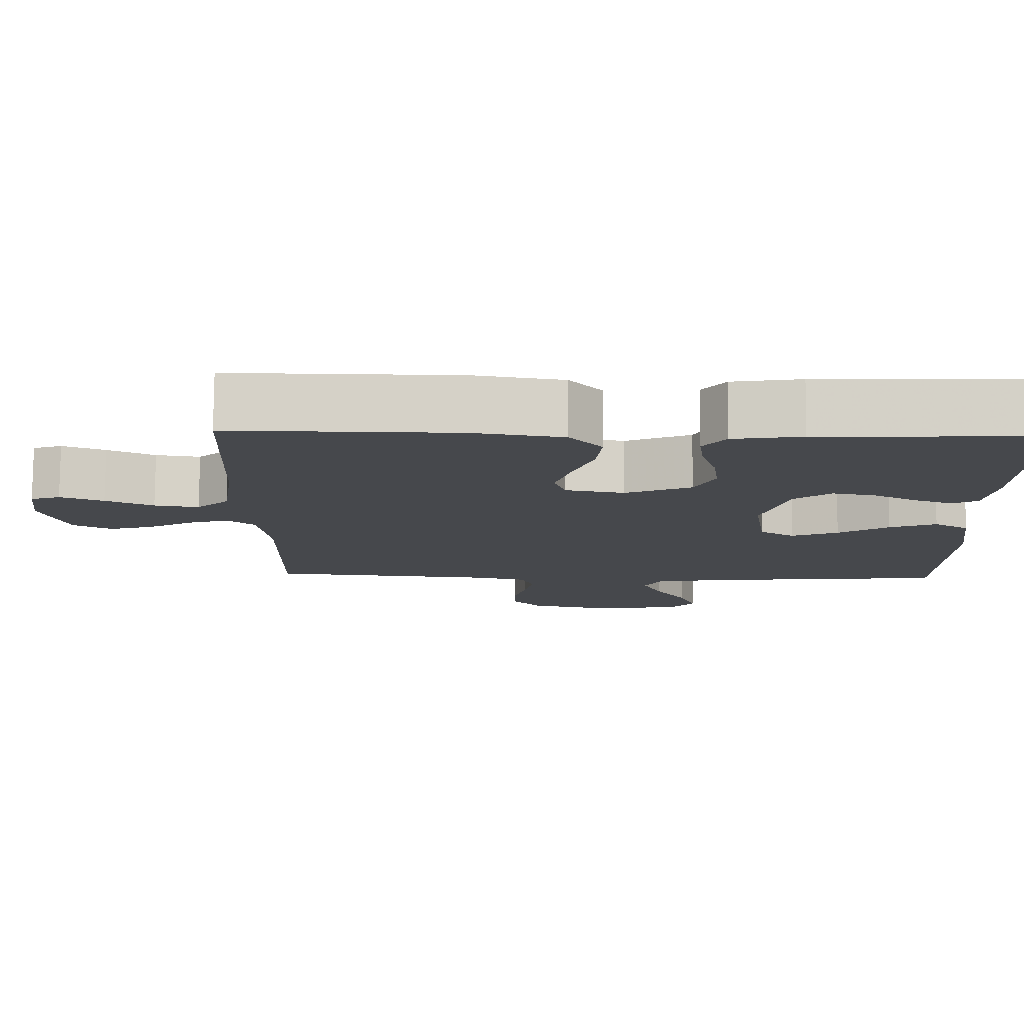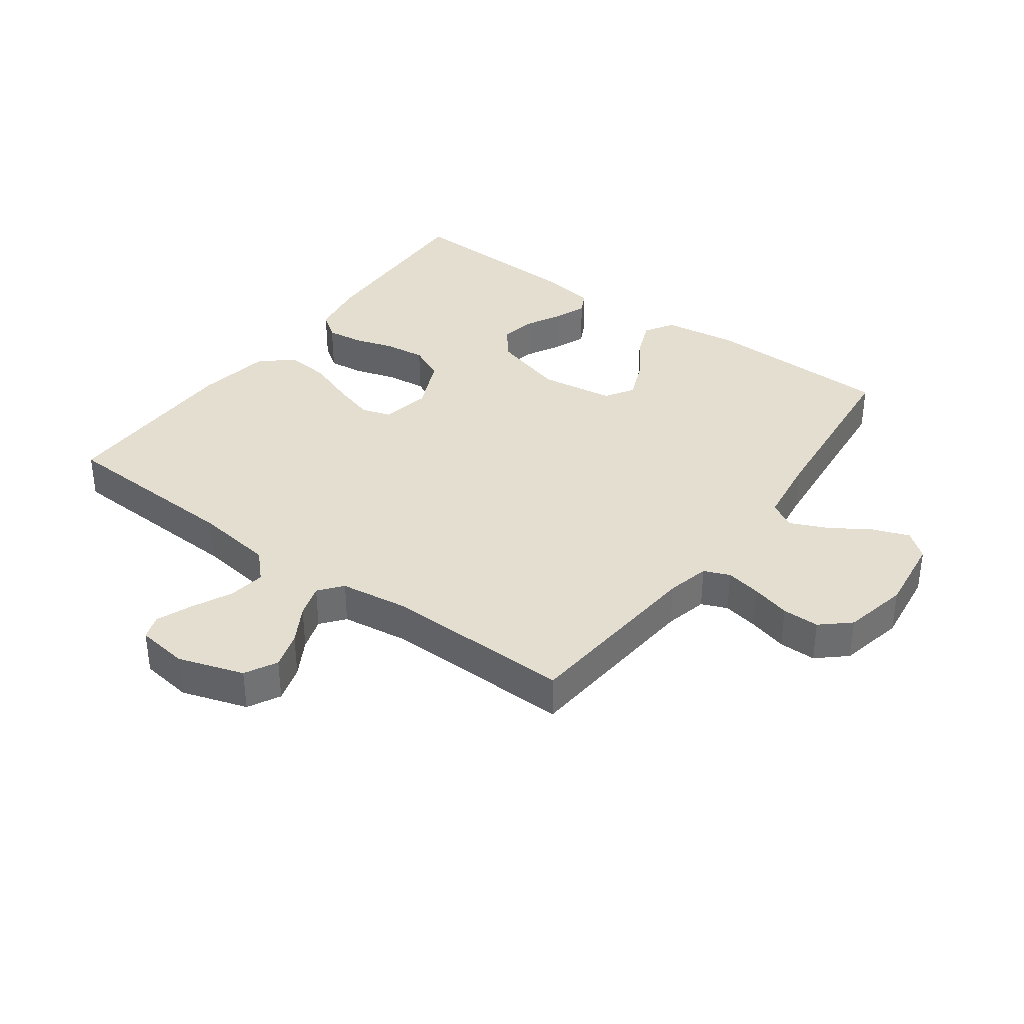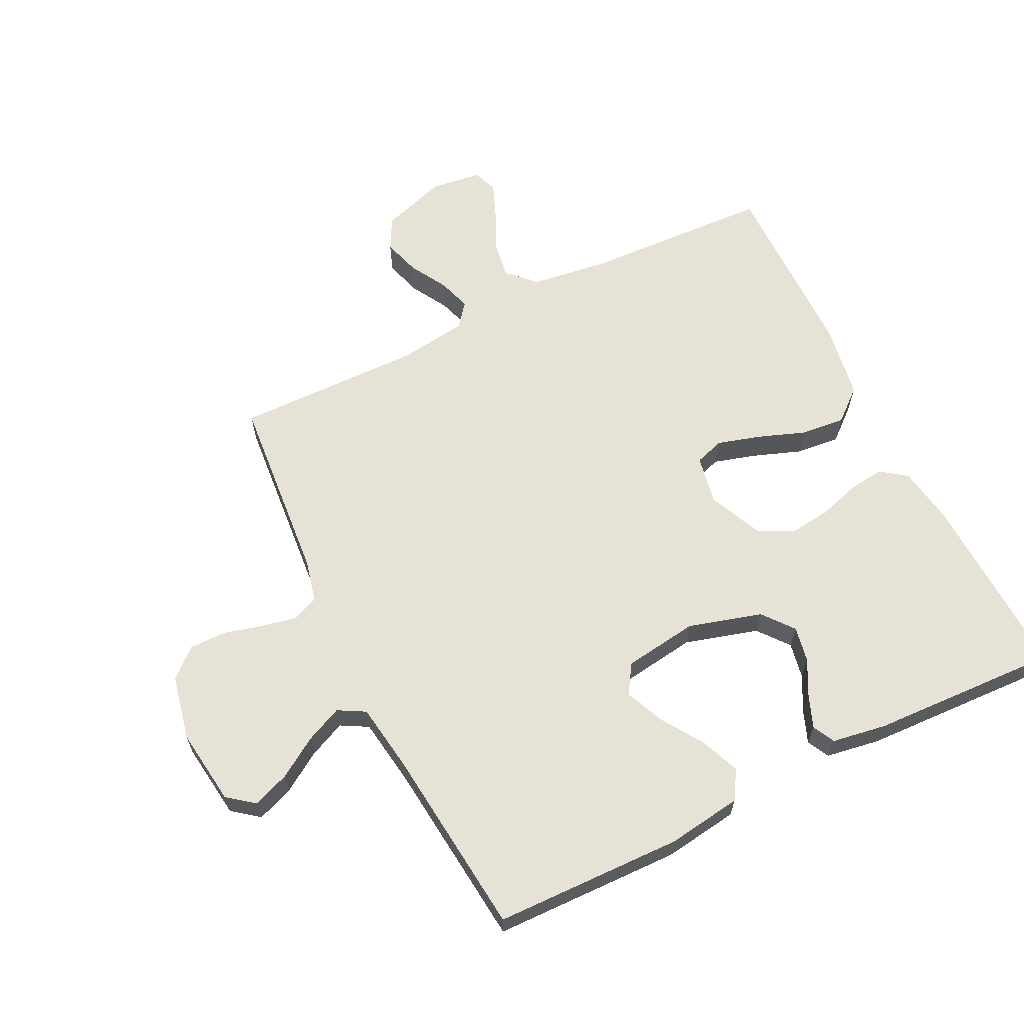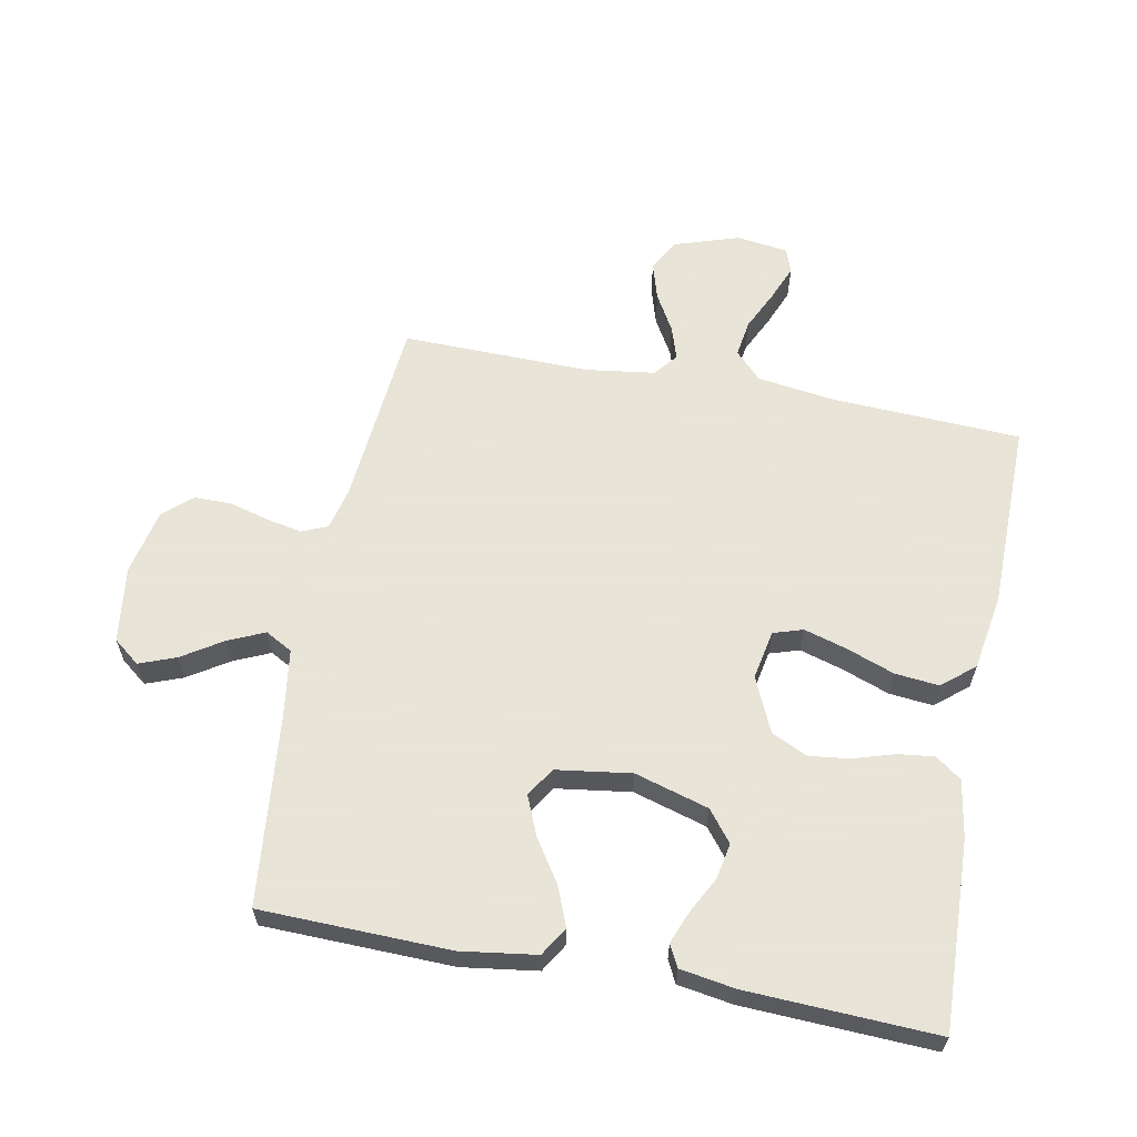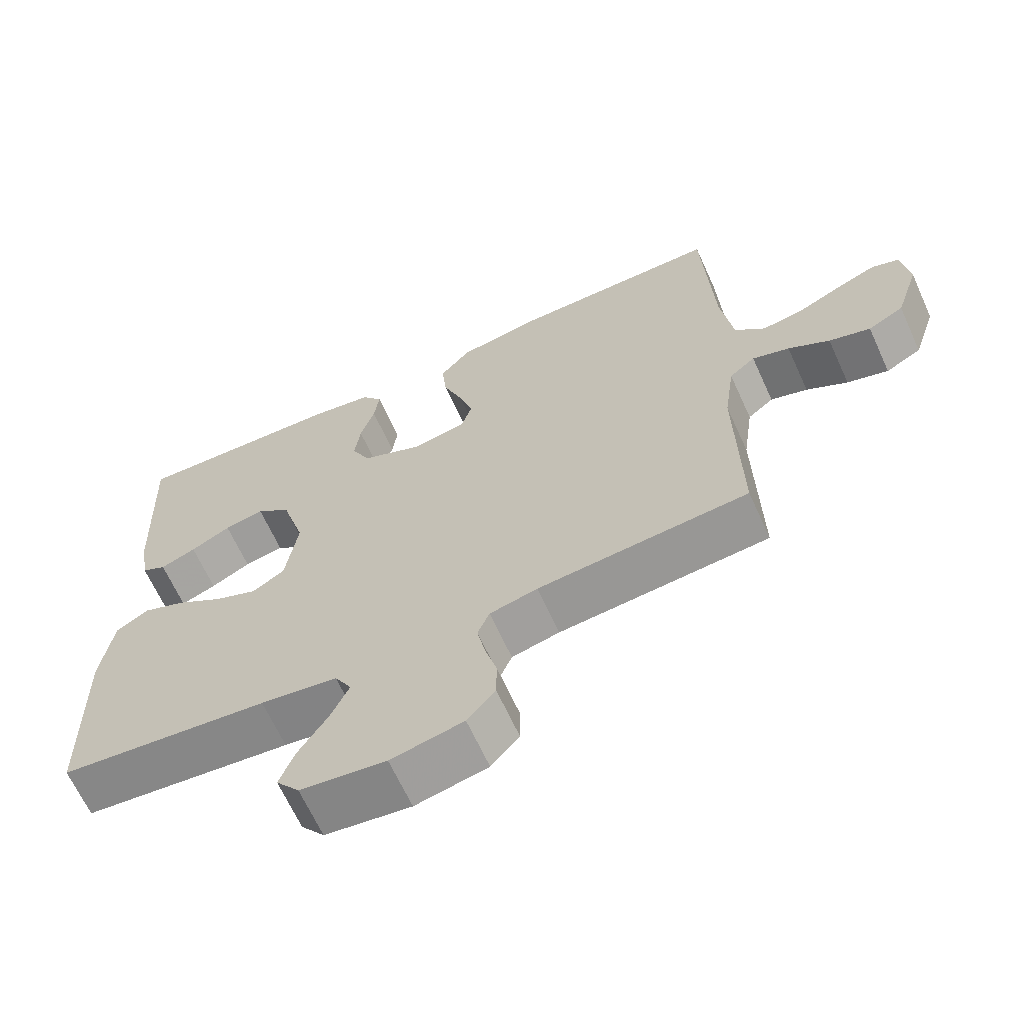
<metadata>
{"format":"obj","ext":"obj","renderer":"f3d","projection":"perspective","resolution":1024,"background":"white","views":[{"elev":78.9,"azim":-179.6,"up":"+Z"},{"elev":36.5,"azim":126.2,"up":"+Y"},{"elev":63.4,"azim":-116.3,"up":"+Y"},{"elev":61.4,"azim":-79.1,"up":"+Y"},{"elev":-65.8,"azim":24.5,"up":"+Z"}]}
</metadata>
<code>
v -0.5 0.07 -0.5
v -0.507 0.07 -0.2
v -0.49 0.07 -0.081
v -0.444 0.07 -0.053
v -0.382 0.07 -0.078
v -0.315 0.07 -0.122
v -0.253 0.07 -0.148
v -0.207 0.07 -0.119
v -0.19 0.07 0
v -0.224 0.07 0.117
v -0.273 0.07 0.156
v -0.33 0.07 0.145
v -0.387 0.07 0.115
v -0.438 0.07 0.095
v -0.473 0.07 0.113
v -0.487 0.07 0.2
v -0.5 0.07 0.5
v -0.2 0.07 0.489
v -0.109 0.07 0.474
v -0.079 0.07 0.433
v -0.086 0.07 0.376
v -0.106 0.07 0.311
v -0.114 0.07 0.246
v -0.087 0.07 0.189
v 0 0.07 0.15
v 0.078 0.07 0.165
v 0.093 0.07 0.212
v 0.073 0.07 0.28
v 0.045 0.07 0.356
v 0.038 0.07 0.426
v 0.081 0.07 0.477
v 0.2 0.07 0.497
v 0.5 0.07 0.5
v 0.514 0.07 0.2
v 0.531 0.07 0.076
v 0.574 0.07 0.034
v 0.633 0.07 0.043
v 0.696 0.07 0.073
v 0.753 0.07 0.096
v 0.792 0.07 0.082
v 0.803 0.07 0
v 0.769 0.07 -0.104
v 0.718 0.07 -0.131
v 0.659 0.07 -0.113
v 0.6 0.07 -0.079
v 0.547 0.07 -0.062
v 0.51 0.07 -0.092
v 0.495 0.07 -0.2
v 0.5 0.07 -0.5
v 0.2 0.07 -0.526
v 0.132 0.07 -0.542
v 0.115 0.07 -0.583
v 0.126 0.07 -0.639
v 0.143 0.07 -0.702
v 0.143 0.07 -0.761
v 0.103 0.07 -0.806
v 0 0.07 -0.828
v -0.122 0.07 -0.812
v -0.155 0.07 -0.77
v -0.133 0.07 -0.712
v -0.092 0.07 -0.648
v -0.066 0.07 -0.59
v -0.09 0.07 -0.547
v -0.2 0.07 -0.531
v -0.5 0 -0.5
v -0.507 0 -0.2
v -0.49 0 -0.081
v -0.444 0 -0.053
v -0.382 0 -0.078
v -0.315 0 -0.122
v -0.253 0 -0.148
v -0.207 0 -0.119
v -0.19 0 0
v -0.224 0 0.117
v -0.273 0 0.156
v -0.33 0 0.145
v -0.387 0 0.115
v -0.438 0 0.095
v -0.473 0 0.113
v -0.487 0 0.2
v -0.5 0 0.5
v -0.2 0 0.489
v -0.109 0 0.474
v -0.079 0 0.433
v -0.086 0 0.376
v -0.106 0 0.311
v -0.114 0 0.246
v -0.087 0 0.189
v 0 0 0.15
v 0.078 0 0.165
v 0.093 0 0.212
v 0.073 0 0.28
v 0.045 0 0.356
v 0.038 0 0.426
v 0.081 0 0.477
v 0.2 0 0.497
v 0.5 0 0.5
v 0.514 0 0.2
v 0.531 0 0.076
v 0.574 0 0.034
v 0.633 0 0.043
v 0.696 0 0.073
v 0.753 0 0.096
v 0.792 0 0.082
v 0.803 0 0
v 0.769 0 -0.104
v 0.718 0 -0.131
v 0.659 0 -0.113
v 0.6 0 -0.079
v 0.547 0 -0.062
v 0.51 0 -0.092
v 0.495 0 -0.2
v 0.5 0 -0.5
v 0.2 0 -0.526
v 0.132 0 -0.542
v 0.115 0 -0.583
v 0.126 0 -0.639
v 0.143 0 -0.702
v 0.143 0 -0.761
v 0.103 0 -0.806
v 0 0 -0.828
v -0.122 0 -0.812
v -0.155 0 -0.77
v -0.133 0 -0.712
v -0.092 0 -0.648
v -0.066 0 -0.59
v -0.09 0 -0.547
v -0.2 0 -0.531
f 58 59 60 61
f 58 61 62
f 57 58 62
f 56 57 62
f 53 54 55 56
f 52 53 56 62
f 51 52 62 63
f 48 49 50
f 47 48 50 51
f 42 43 44 45
f 42 45 46
f 41 42 46
f 40 41 46
f 37 38 39 40
f 37 40 46
f 36 37 46 47
f 31 32 33 34
f 31 34 35
f 28 29 30 31
f 27 28 31 35
f 26 27 35 36
f 19 20 21 22
f 19 22 23
f 18 19 23
f 17 18 23
f 16 17 23 24
f 12 13 14 15
f 12 15 16
f 11 12 16
f 3 4 5 6
f 3 6 7
f 64 1 2 3
f 64 3 7
f 63 64 7 8
f 51 63 8 9
f 47 51 9 10
f 25 26 36 47
f 25 47 10 11
f 11 16 24 25
f 125 124 123 122
f 126 125 122
f 126 122 121
f 126 121 120
f 120 119 118 117
f 126 120 117 116
f 127 126 116 115
f 114 113 112
f 115 114 112 111
f 109 108 107 106
f 110 109 106
f 110 106 105
f 110 105 104
f 104 103 102 101
f 110 104 101
f 111 110 101 100
f 98 97 96 95
f 99 98 95
f 95 94 93 92
f 99 95 92 91
f 100 99 91 90
f 86 85 84 83
f 87 86 83
f 87 83 82
f 87 82 81
f 88 87 81 80
f 79 78 77 76
f 80 79 76
f 80 76 75
f 70 69 68 67
f 71 70 67
f 67 66 65 128
f 71 67 128
f 72 71 128 127
f 73 72 127 115
f 74 73 115 111
f 111 100 90 89
f 75 74 111 89
f 89 88 80 75
f 1 65 66 2
f 2 66 67 3
f 3 67 68 4
f 4 68 69 5
f 5 69 70 6
f 6 70 71 7
f 7 71 72 8
f 8 72 73 9
f 9 73 74 10
f 10 74 75 11
f 11 75 76 12
f 12 76 77 13
f 13 77 78 14
f 14 78 79 15
f 15 79 80 16
f 16 80 81 17
f 17 81 82 18
f 18 82 83 19
f 19 83 84 20
f 20 84 85 21
f 21 85 86 22
f 22 86 87 23
f 23 87 88 24
f 24 88 89 25
f 25 89 90 26
f 26 90 91 27
f 27 91 92 28
f 28 92 93 29
f 29 93 94 30
f 30 94 95 31
f 31 95 96 32
f 32 96 97 33
f 33 97 98 34
f 34 98 99 35
f 35 99 100 36
f 36 100 101 37
f 37 101 102 38
f 38 102 103 39
f 39 103 104 40
f 40 104 105 41
f 41 105 106 42
f 42 106 107 43
f 43 107 108 44
f 44 108 109 45
f 45 109 110 46
f 46 110 111 47
f 47 111 112 48
f 48 112 113 49
f 49 113 114 50
f 50 114 115 51
f 51 115 116 52
f 52 116 117 53
f 53 117 118 54
f 54 118 119 55
f 55 119 120 56
f 56 120 121 57
f 57 121 122 58
f 58 122 123 59
f 59 123 124 60
f 60 124 125 61
f 61 125 126 62
f 62 126 127 63
f 63 127 128 64
f 64 128 65 1

</code>
